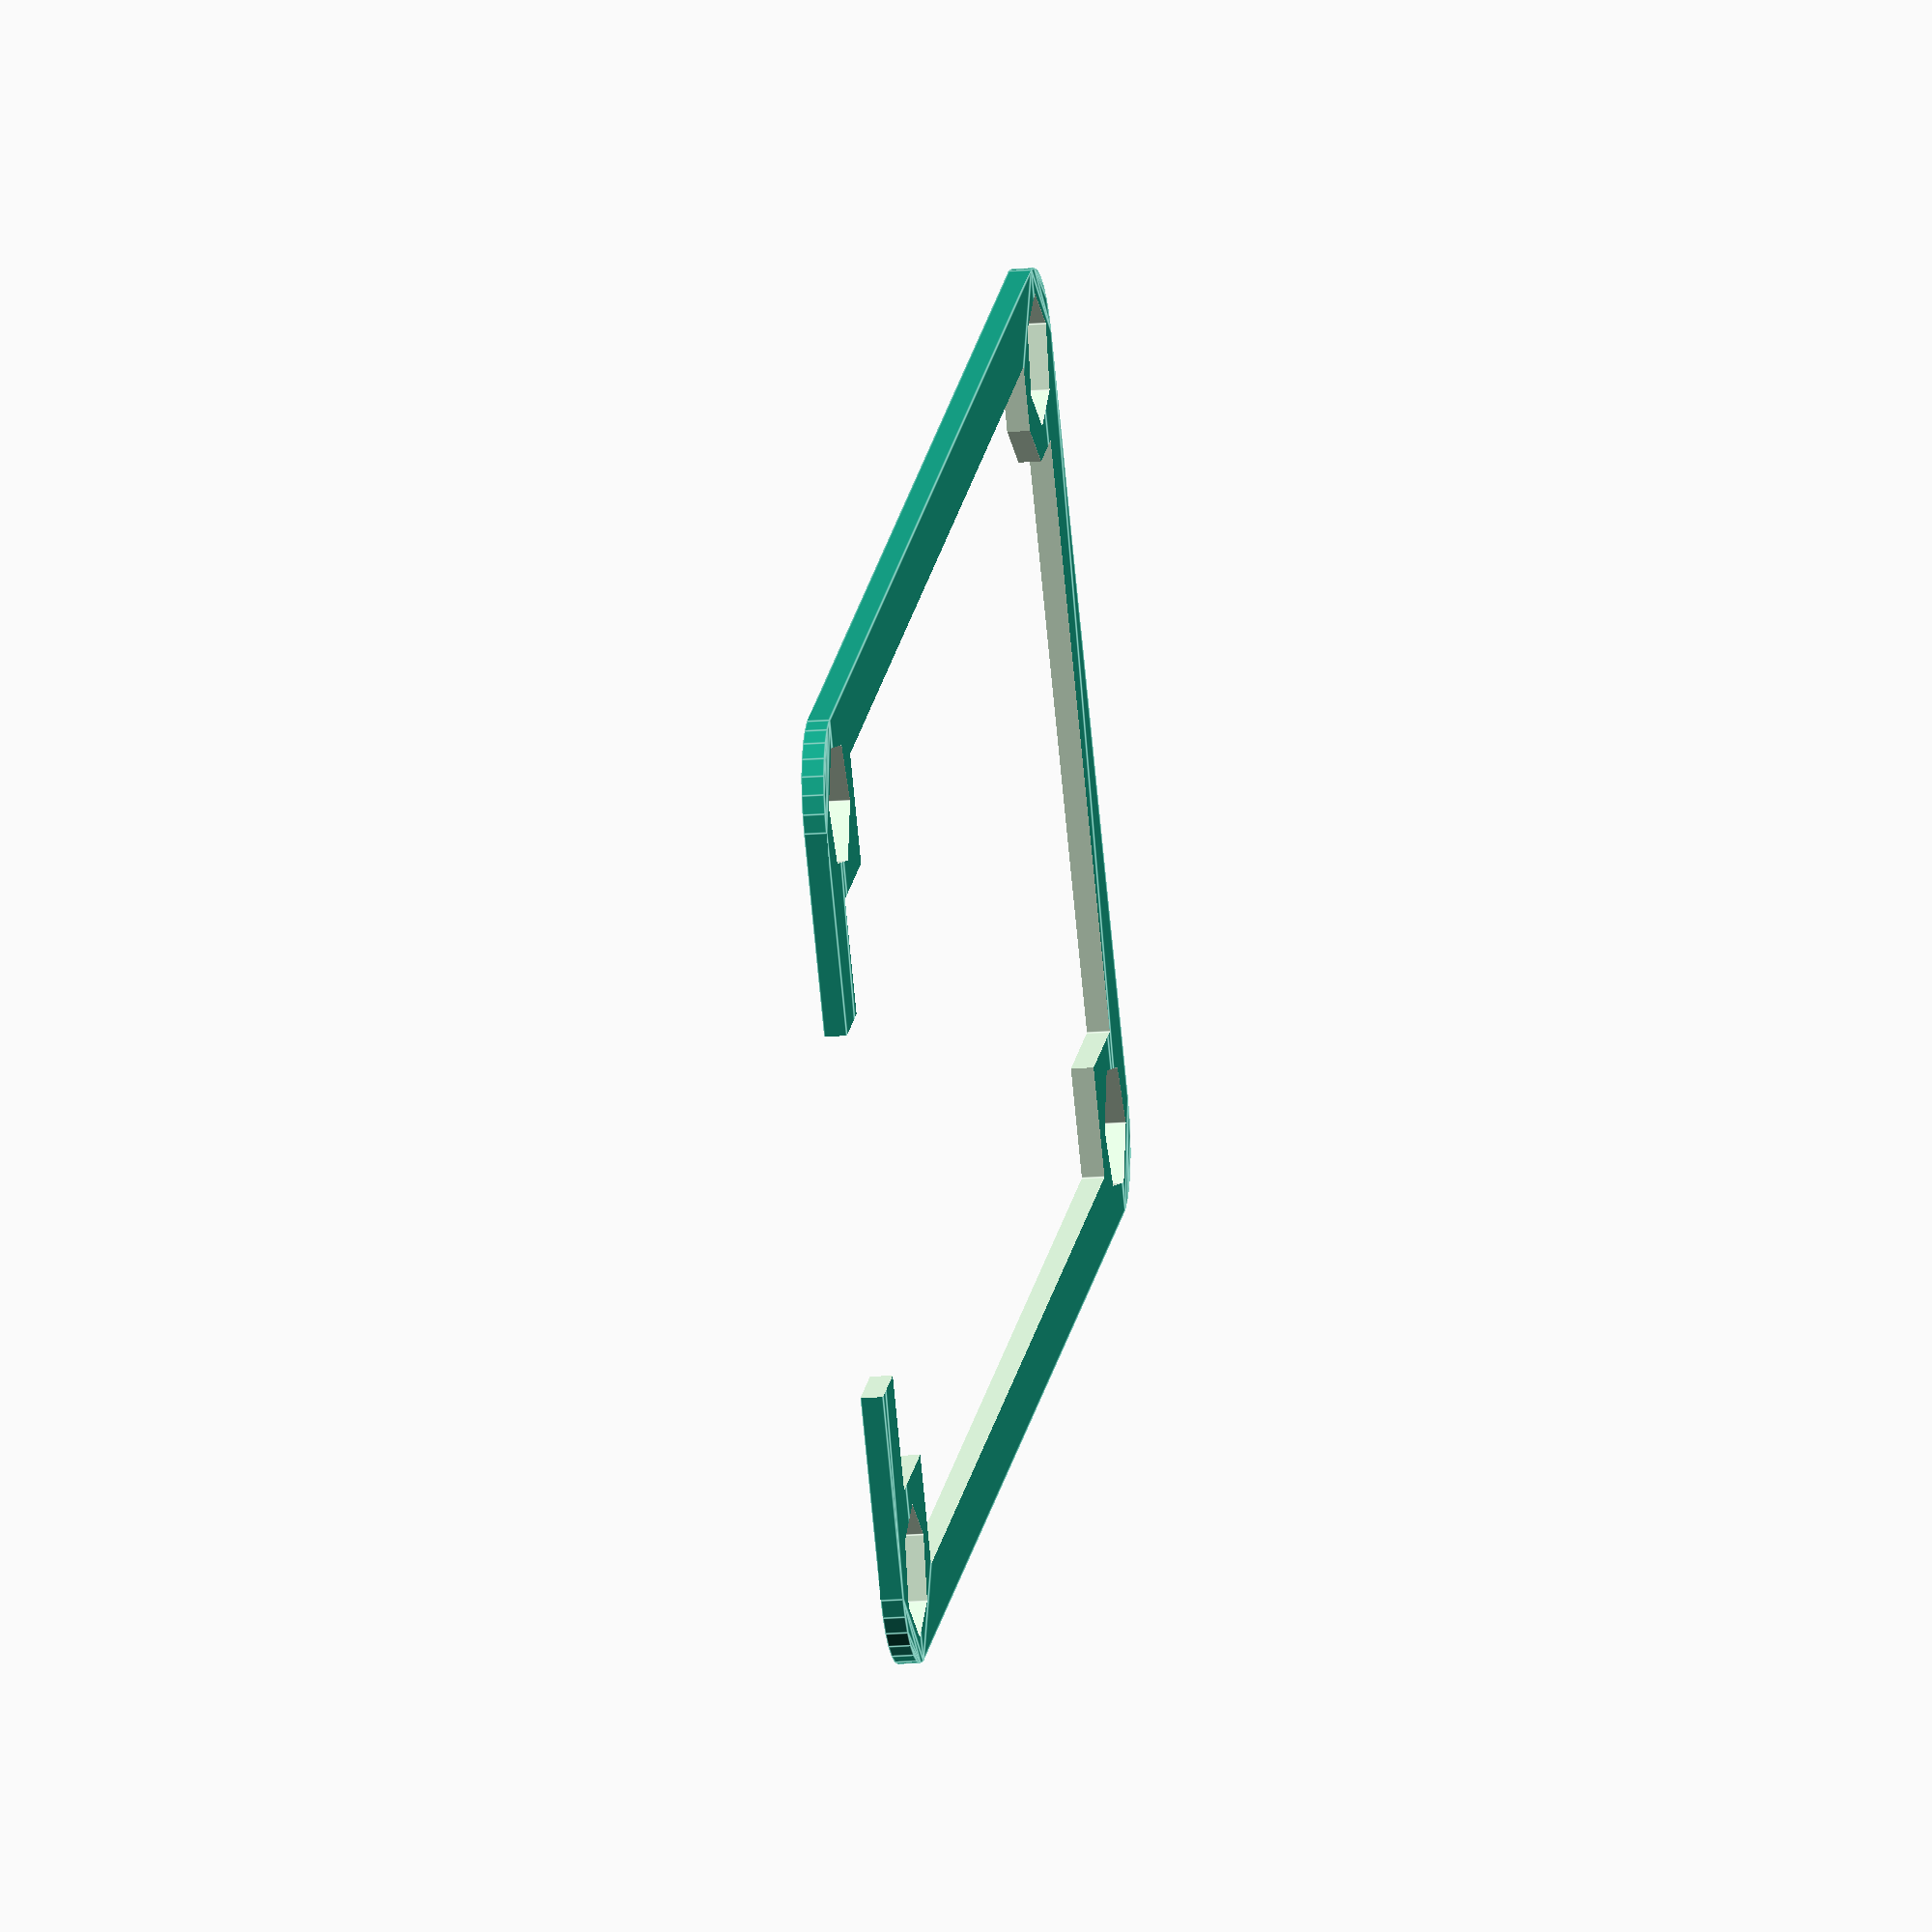
<openscad>
// 5.02 wide
$fn = 30;
module standoff()
{
hexagon(5.02/2);
circle(3.2/2, $fn = 30);
}
module hexagon(length) { width = 2 * length * tan(30); union() { square(size = [ length * 2, width ], center = true); rotate(a = [ 0, 0, 60 ]) { square(size = [ length * 2, width ], center = true); } rotate(a = [ 0, 0, -60 ]) { square(size = [ length * 2, width ], center = true); } } }

module hexSpacer()
{
difference()
{
	hull()
	{
		translate([-35+4,-43/2+4]) circle(4);
		translate([35-4,-43/2+4]) circle(4);
		translate([-35+4,43/2-4]) circle(4);
		translate([35-4,43/2-4]) circle(4);
	}
	translate([31, 43/2-4]) rotate([0,0,-15]) standoff();
	translate([31, -43/2+4]) rotate([0,0,15]) standoff();
	translate([-31, 43/2-4]) rotate([0,0,15]) standoff();
	translate([-31, -43/2+4]) rotate([0,0,-15]) standoff();
square([70-6, 43-16], true);
square([70-16, 43-6], true);

translate([25-.5,-11.5+.5]) rotate([0,0,45]) square(10, true);
translate([-31,0]) square(16.5, true);
}

}
hexSpacer();
</openscad>
<views>
elev=196.4 azim=34.3 roll=80.3 proj=o view=edges
</views>
